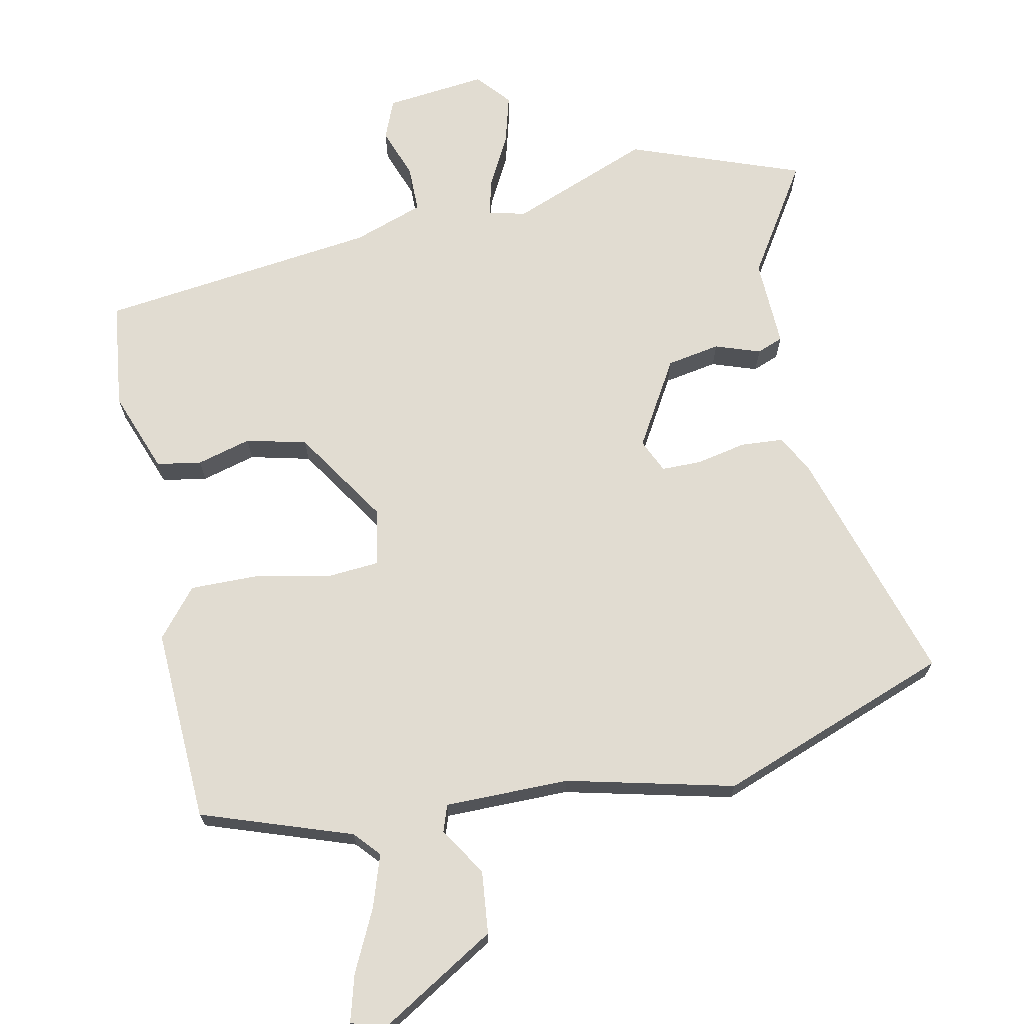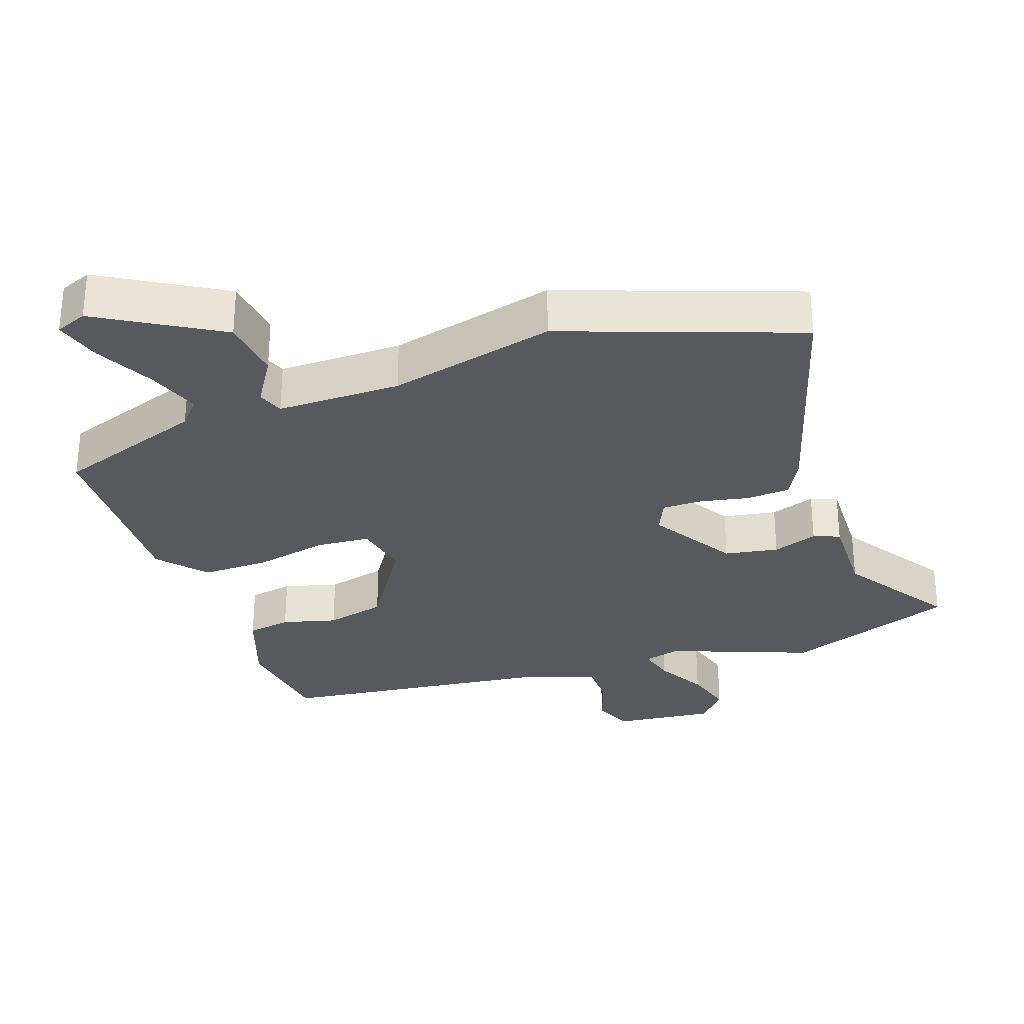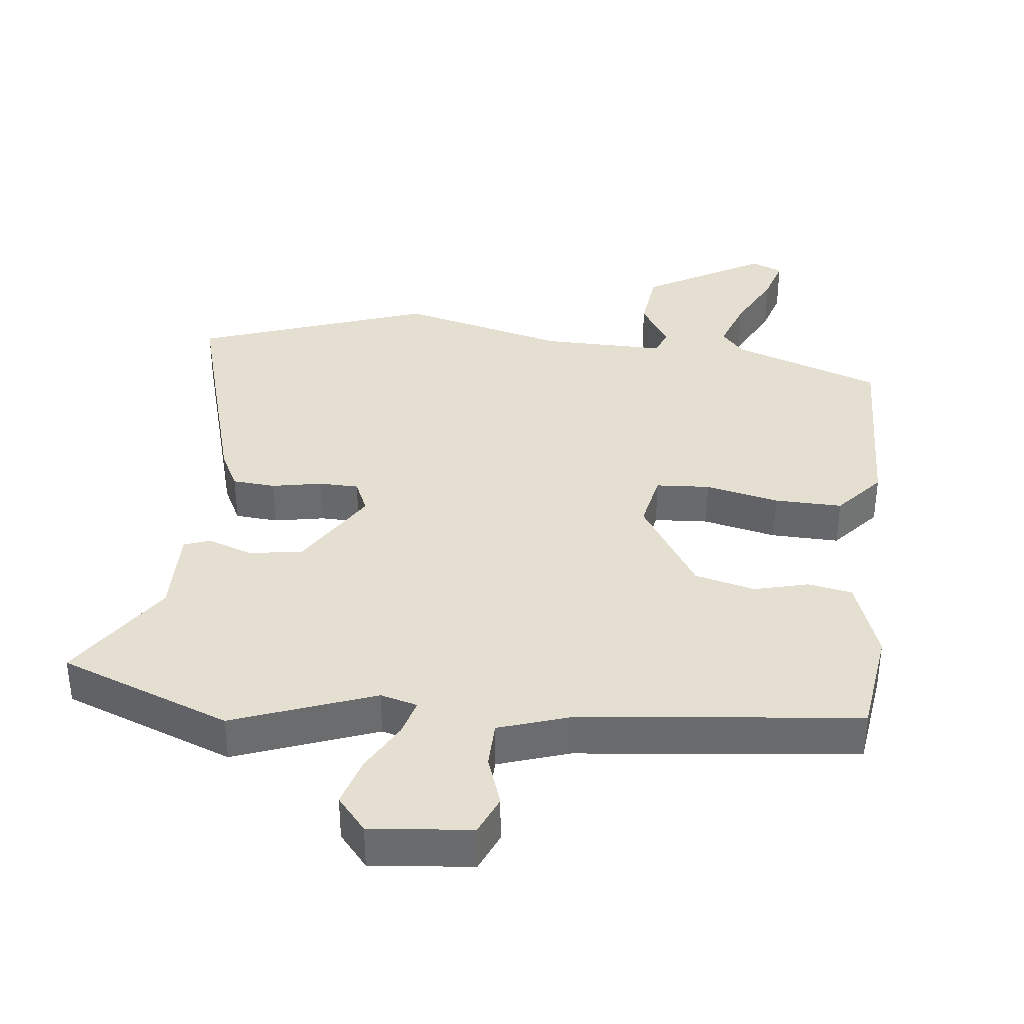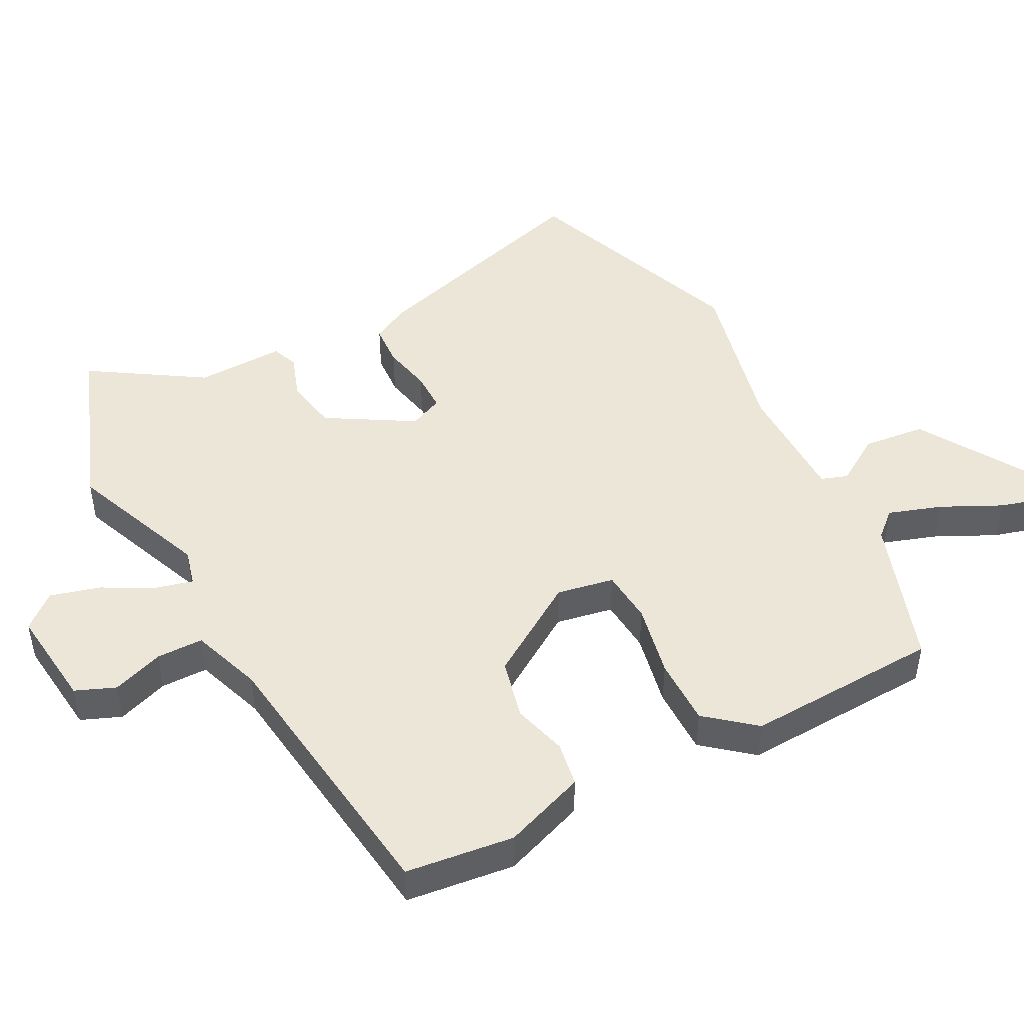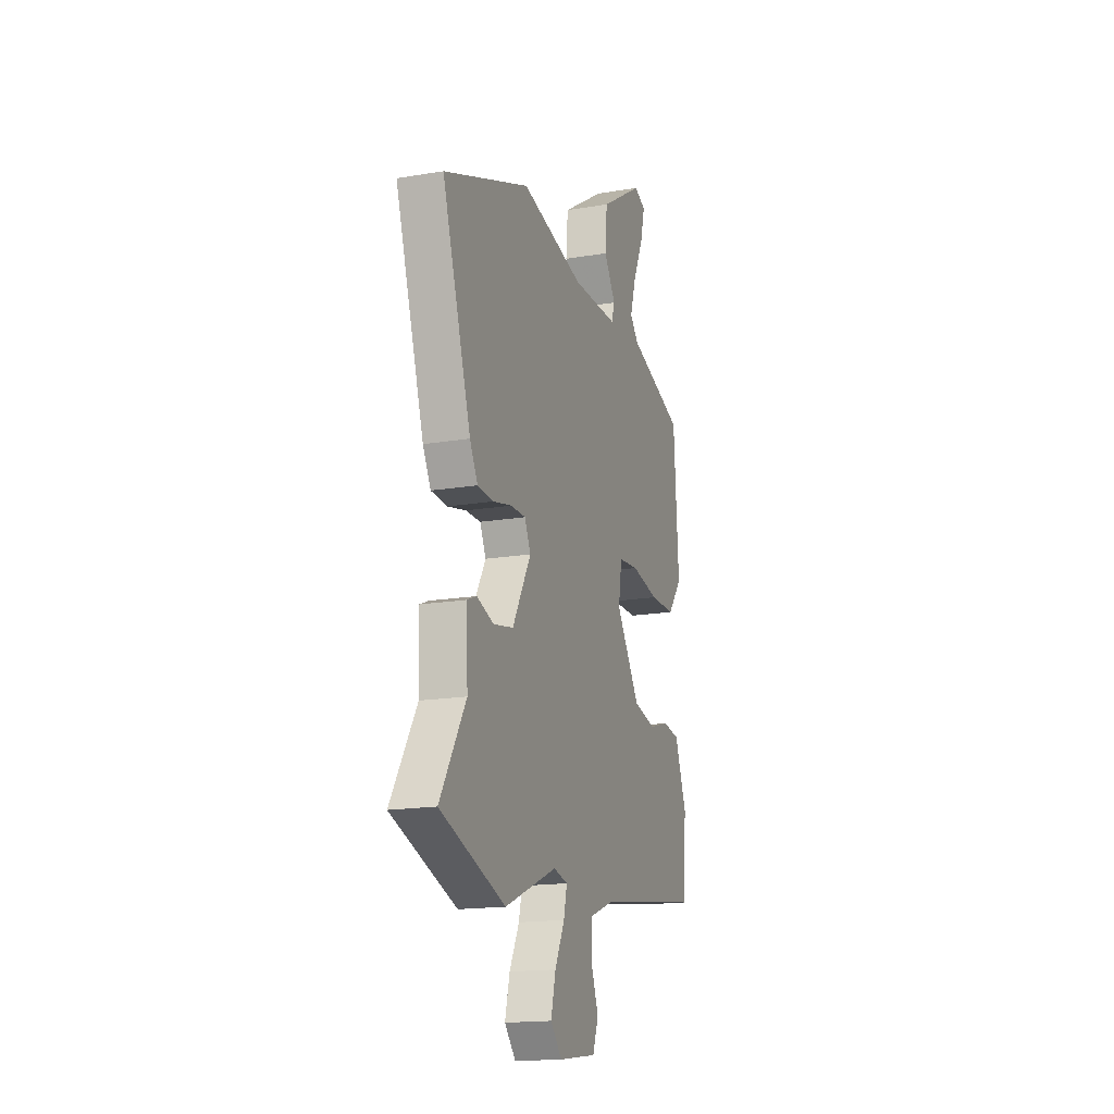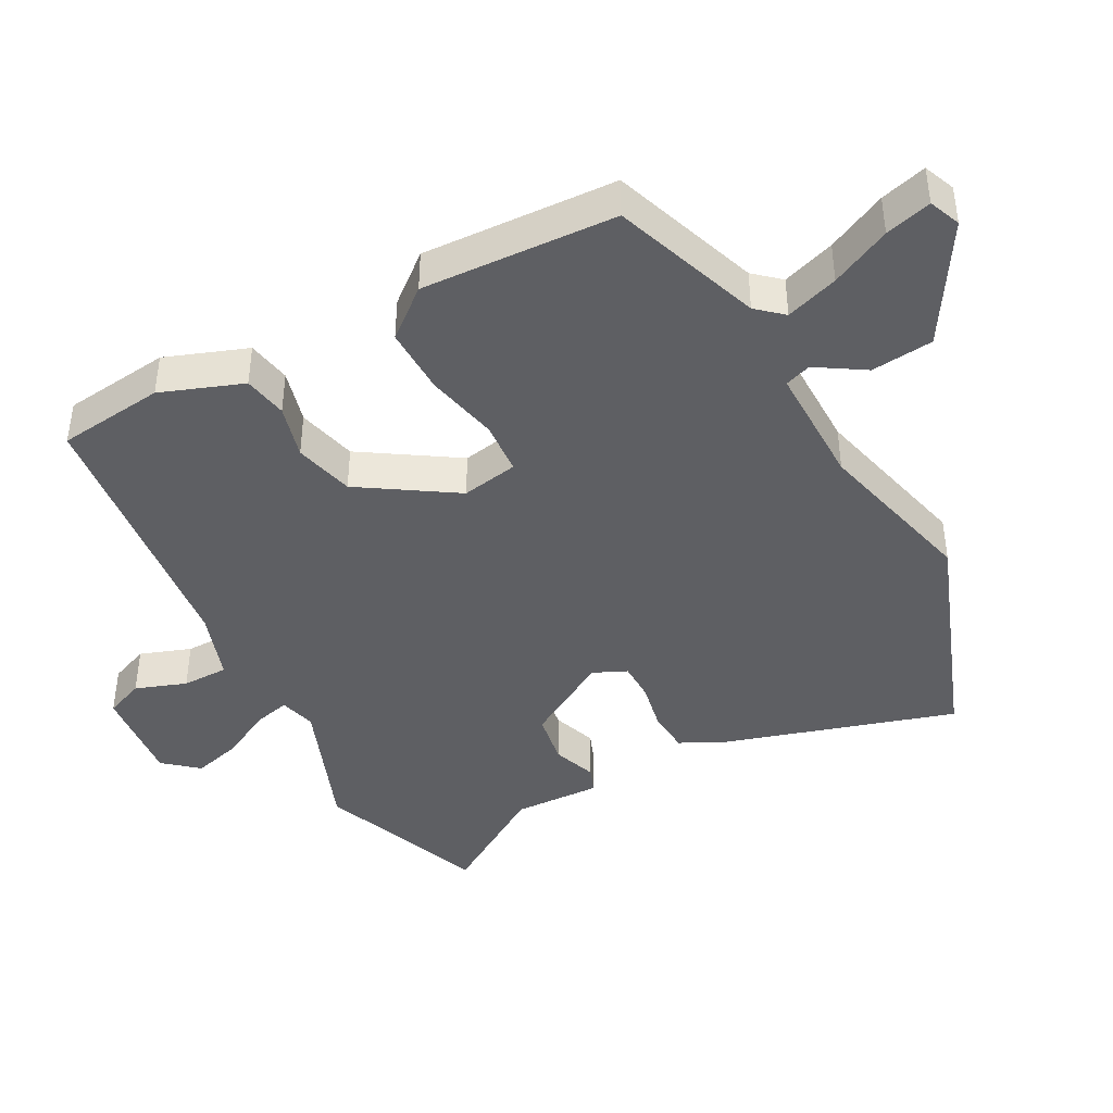
<metadata>
{"format":"obj","ext":"obj","renderer":"f3d","projection":"perspective","resolution":1024,"background":"white","views":[{"elev":69.0,"azim":-10.5,"up":"+Y"},{"elev":-29.6,"azim":20.9,"up":"+Y"},{"elev":36.7,"azim":-171.5,"up":"+Y"},{"elev":46.6,"azim":-116.5,"up":"+Y"},{"elev":-17.1,"azim":108.6,"up":"+Z"},{"elev":-41.9,"azim":-60.5,"up":"+Y"}]}
</metadata>
<code>
v 0.641 0.07 -0.451
v 0.381 0.07 -0.541
v 0.172 0.07 -0.454
v 0.116 0.07 -0.467
v 0.129 0.07 -0.523
v 0.168 0.07 -0.6
v 0.187 0.07 -0.675
v 0.142 0.07 -0.725
v -0.009 0.07 -0.705
v -0.032 0.07 -0.645
v -0.003 0.07 -0.569
v -0.002 0.07 -0.499
v -0.107 0.07 -0.46
v -0.524 0.07 -0.399
v -0.54 0.07 -0.237
v -0.492 0.07 -0.115
v -0.425 0.07 -0.105
v -0.344 0.07 -0.129
v -0.253 0.07 -0.109
v -0.158 0.07 0.031
v -0.172 0.07 0.117
v -0.253 0.07 0.125
v -0.364 0.07 0.104
v -0.466 0.07 0.105
v -0.524 0.07 0.178
v -0.504 0.07 0.47
v -0.278 0.07 0.543
v -0.243 0.07 0.581
v -0.268 0.07 0.661
v -0.31 0.07 0.752
v -0.328 0.07 0.822
v -0.28 0.07 0.84
v -0.104 0.07 0.729
v -0.096 0.07 0.635
v -0.143 0.07 0.564
v -0.13 0.07 0.524
v 0.056 0.07 0.52
v 0.308 0.07 0.575
v 0.654 0.07 0.439
v 0.539 0.07 0.085
v 0.507 0.07 0.027
v 0.442 0.07 0.024
v 0.368 0.07 0.041
v 0.308 0.07 0.042
v 0.284 0.07 -0.008
v 0.358 0.07 -0.139
v 0.438 0.07 -0.155
v 0.506 0.07 -0.133
v 0.545 0.07 -0.149
v 0.538 0.07 -0.282
v 0.641 0 -0.451
v 0.381 0 -0.541
v 0.172 0 -0.454
v 0.116 0 -0.467
v 0.129 0 -0.523
v 0.168 0 -0.6
v 0.187 0 -0.675
v 0.142 0 -0.725
v -0.009 0 -0.705
v -0.032 0 -0.645
v -0.003 0 -0.569
v -0.002 0 -0.499
v -0.107 0 -0.46
v -0.524 0 -0.399
v -0.54 0 -0.237
v -0.492 0 -0.115
v -0.425 0 -0.105
v -0.344 0 -0.129
v -0.253 0 -0.109
v -0.158 0 0.031
v -0.172 0 0.117
v -0.253 0 0.125
v -0.364 0 0.104
v -0.466 0 0.105
v -0.524 0 0.178
v -0.504 0 0.47
v -0.278 0 0.543
v -0.243 0 0.581
v -0.268 0 0.661
v -0.31 0 0.752
v -0.328 0 0.822
v -0.28 0 0.84
v -0.104 0 0.729
v -0.096 0 0.635
v -0.143 0 0.564
v -0.13 0 0.524
v 0.056 0 0.52
v 0.308 0 0.575
v 0.654 0 0.439
v 0.539 0 0.085
v 0.507 0 0.027
v 0.442 0 0.024
v 0.368 0 0.041
v 0.308 0 0.042
v 0.284 0 -0.008
v 0.358 0 -0.139
v 0.438 0 -0.155
v 0.506 0 -0.133
v 0.545 0 -0.149
v 0.538 0 -0.282
f 47 48 49 50
f 46 47 50 1
f 40 41 42 43
f 40 43 44
f 37 38 39 40
f 36 37 40 44
f 32 33 34 35
f 32 35 36
f 29 30 31 32
f 28 29 32 36
f 27 28 36 44
f 22 23 24 25
f 21 22 25 26
f 15 16 17 18
f 13 14 15 18
f 12 13 18 19
f 8 9 10 11
f 8 11 12
f 5 6 7 8
f 4 5 8 12
f 46 1 2 3
f 45 46 3 4
f 21 26 27 44
f 20 21 44 45
f 19 20 45
f 4 12 19 45
f 100 99 98 97
f 51 100 97 96
f 93 92 91 90
f 94 93 90
f 90 89 88 87
f 94 90 87 86
f 85 84 83 82
f 86 85 82
f 82 81 80 79
f 86 82 79 78
f 94 86 78 77
f 75 74 73 72
f 76 75 72 71
f 68 67 66 65
f 68 65 64 63
f 69 68 63 62
f 61 60 59 58
f 62 61 58
f 58 57 56 55
f 62 58 55 54
f 53 52 51 96
f 54 53 96 95
f 94 77 76 71
f 95 94 71 70
f 95 70 69
f 95 69 62 54
f 1 51 52 2
f 2 52 53 3
f 3 53 54 4
f 4 54 55 5
f 5 55 56 6
f 6 56 57 7
f 7 57 58 8
f 8 58 59 9
f 9 59 60 10
f 10 60 61 11
f 11 61 62 12
f 12 62 63 13
f 13 63 64 14
f 14 64 65 15
f 15 65 66 16
f 16 66 67 17
f 17 67 68 18
f 18 68 69 19
f 19 69 70 20
f 20 70 71 21
f 21 71 72 22
f 22 72 73 23
f 23 73 74 24
f 24 74 75 25
f 25 75 76 26
f 26 76 77 27
f 27 77 78 28
f 28 78 79 29
f 29 79 80 30
f 30 80 81 31
f 31 81 82 32
f 32 82 83 33
f 33 83 84 34
f 34 84 85 35
f 35 85 86 36
f 36 86 87 37
f 37 87 88 38
f 38 88 89 39
f 39 89 90 40
f 40 90 91 41
f 41 91 92 42
f 42 92 93 43
f 43 93 94 44
f 44 94 95 45
f 45 95 96 46
f 46 96 97 47
f 47 97 98 48
f 48 98 99 49
f 49 99 100 50
f 50 100 51 1

</code>
